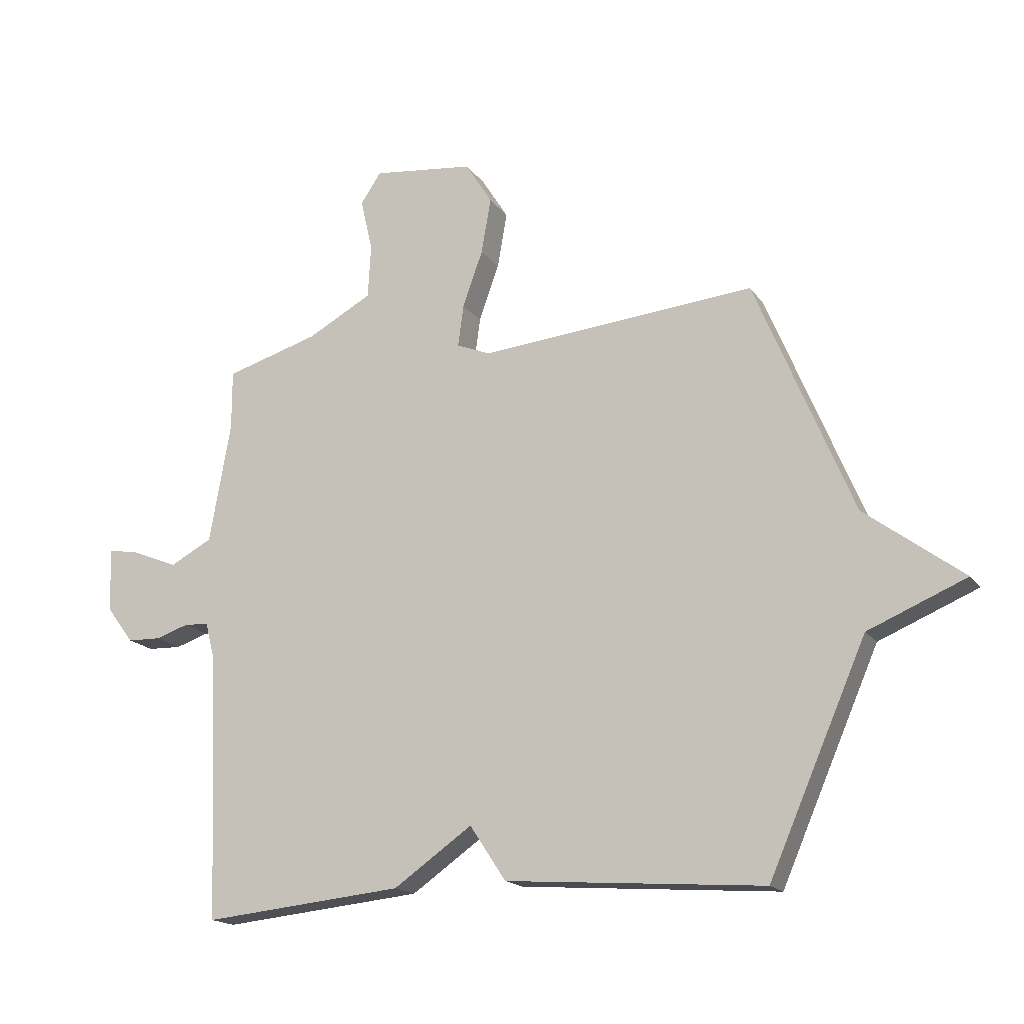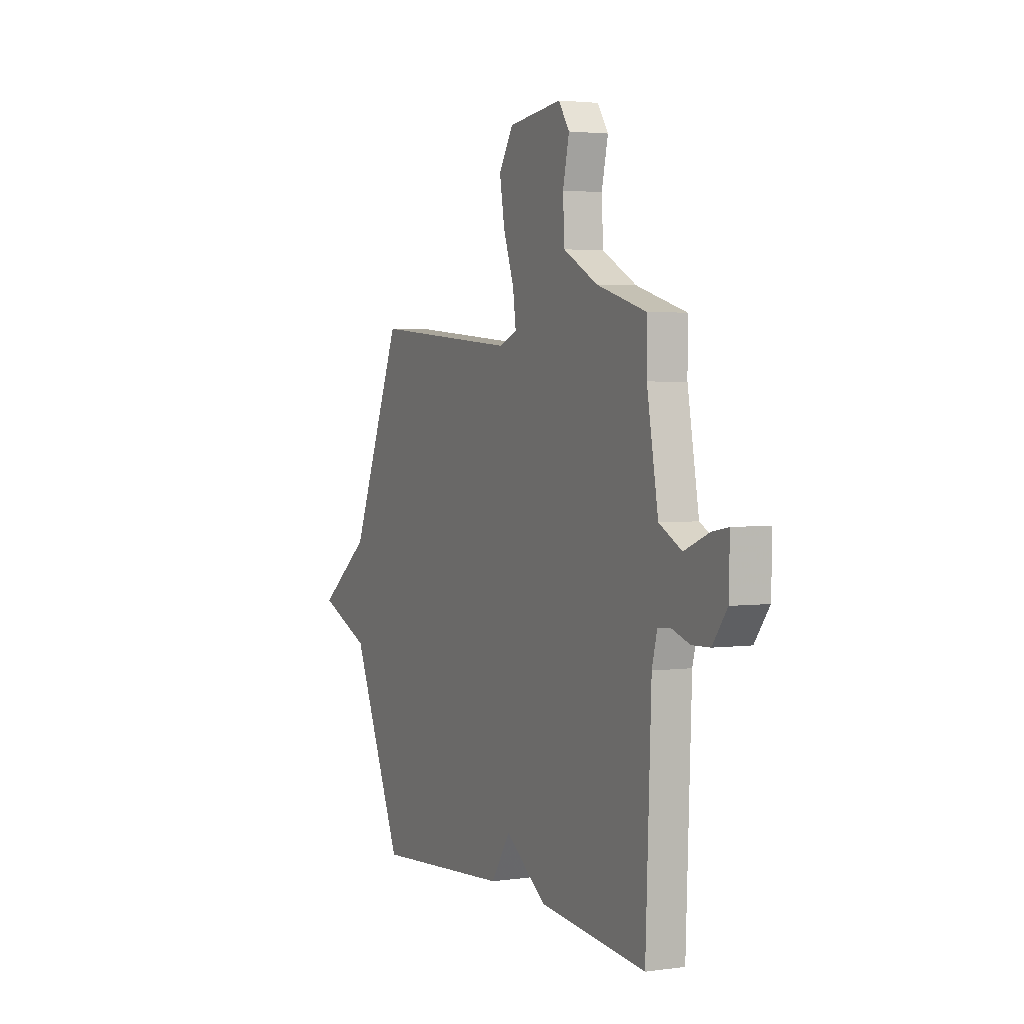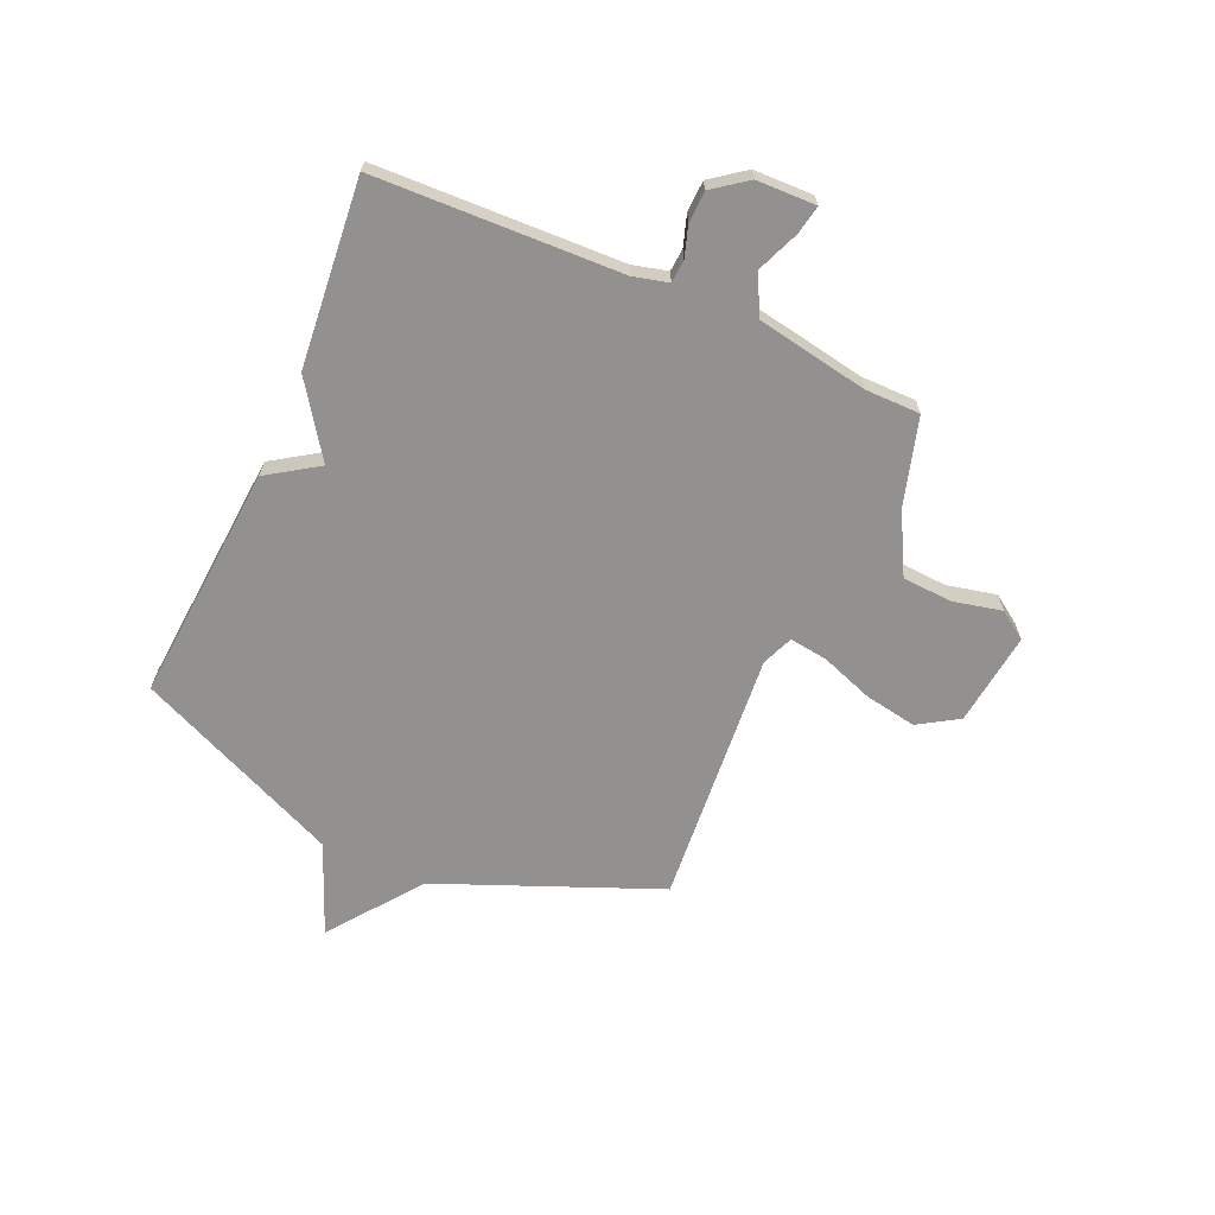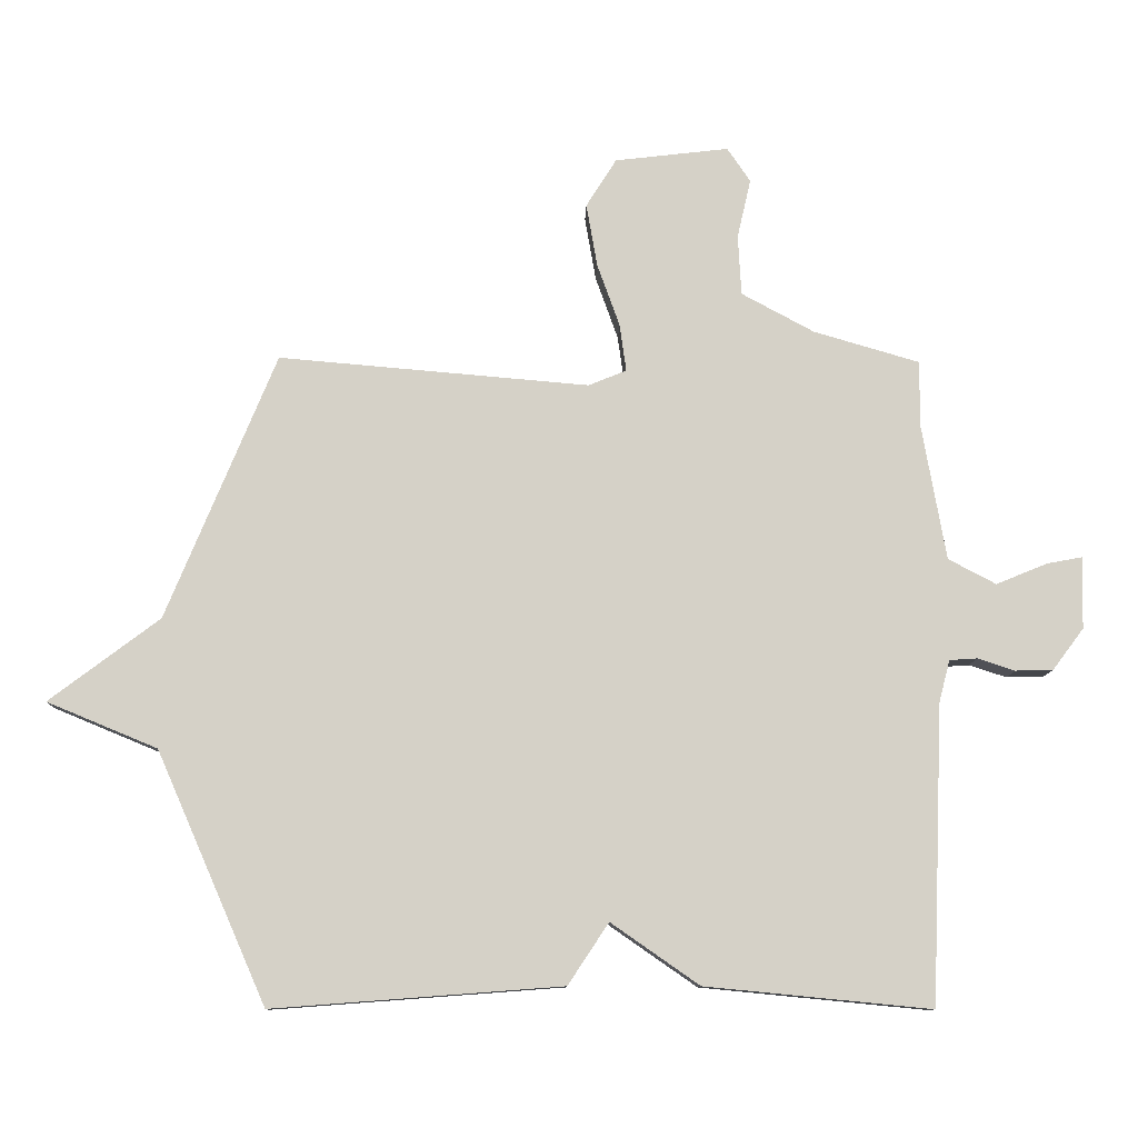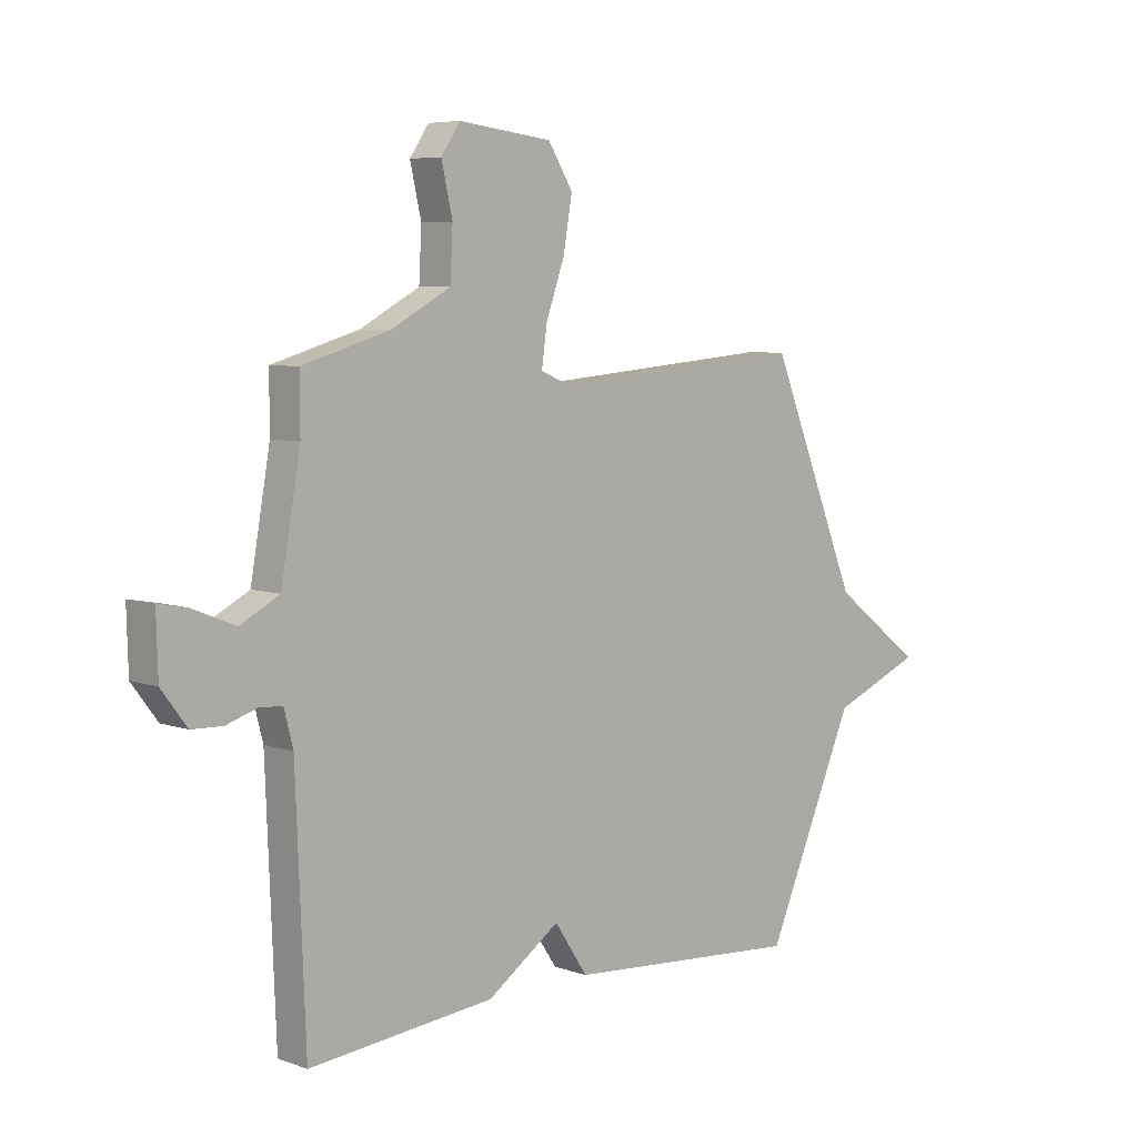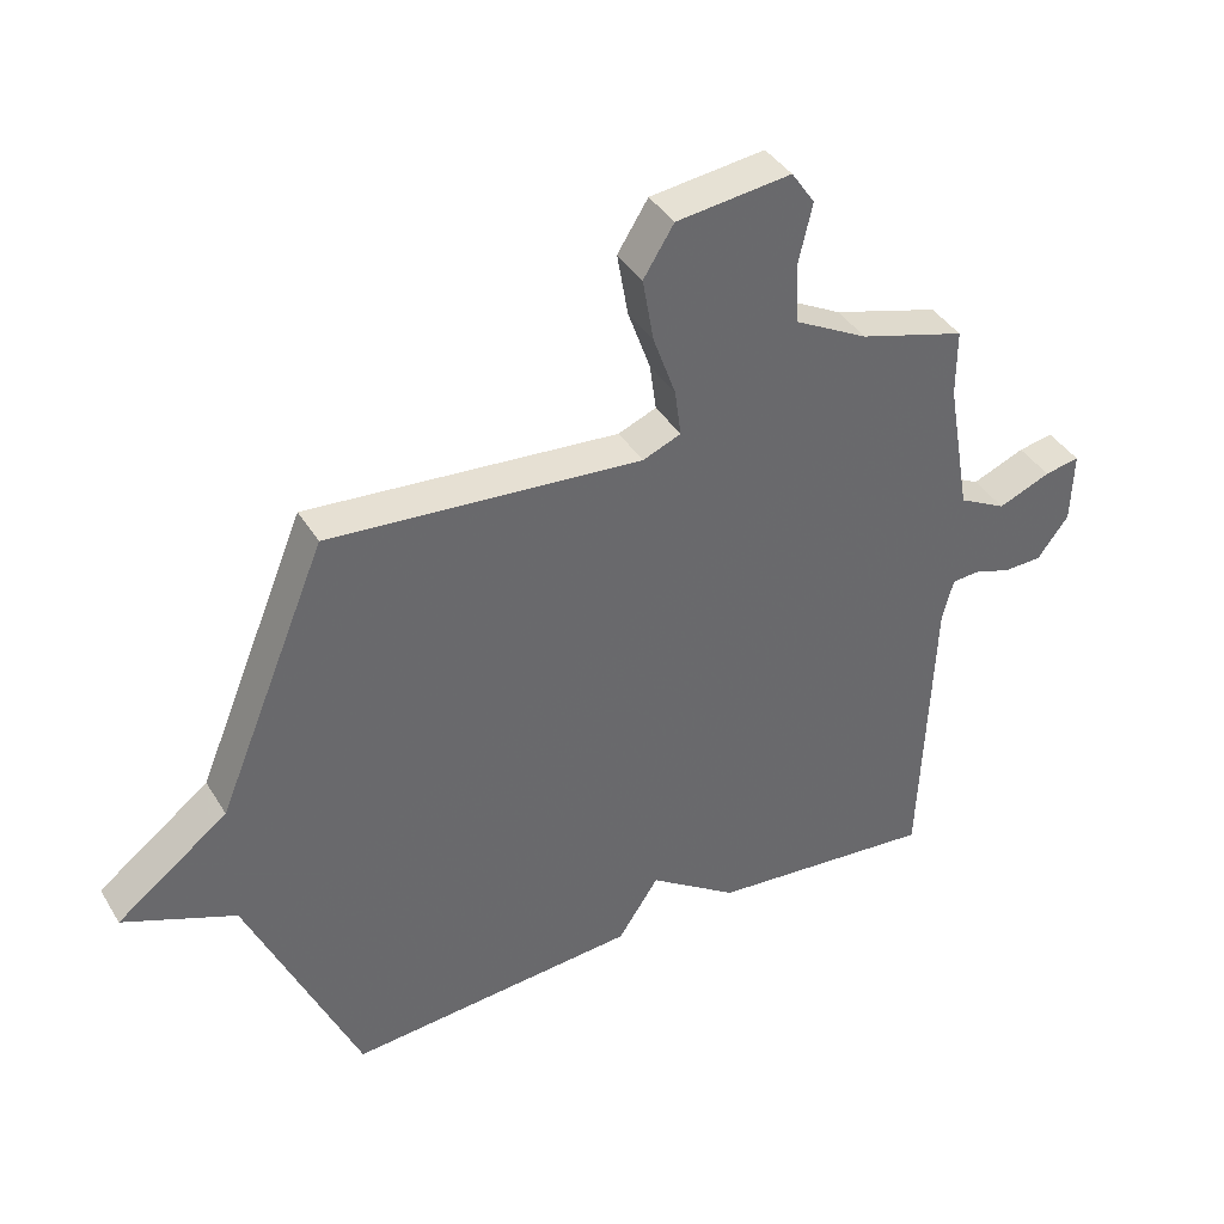
<metadata>
{"format":"obj","ext":"obj","renderer":"f3d","projection":"perspective","resolution":1024,"background":"white","views":[{"elev":-17.3,"azim":24.0,"up":"+Z"},{"elev":2.9,"azim":-115.3,"up":"+Z"},{"elev":-66.1,"azim":-114.0,"up":"+Y"},{"elev":-10.7,"azim":178.5,"up":"+Z"},{"elev":6.3,"azim":-43.6,"up":"+Z"},{"elev":39.8,"azim":151.4,"up":"+Z"}]}
</metadata>
<code>
v 0.5 0.07 -0.5
v 0.051 0.07 -0.466
v -0.012 0.07 -0.371
v -0.149 0.07 -0.466
v -0.5 0.07 -0.5
v -0.518 0.07 -0.038
v -0.535 0.07 0.028
v -0.578 0.07 0.031
v -0.636 0.07 0.012
v -0.695 0.07 0.014
v -0.743 0.07 0.078
v -0.746 0.07 0.19
v -0.692 0.07 0.18
v -0.611 0.07 0.147
v -0.537 0.07 0.186
v -0.5 0.07 0.396
v -0.5 0.07 0.5
v -0.336 0.07 0.548
v -0.223 0.07 0.609
v -0.218 0.07 0.703
v -0.239 0.07 0.795
v -0.203 0.07 0.848
v -0.026 0.07 0.827
v 0.021 0.07 0.752
v 0.004 0.07 0.654
v -0.031 0.07 0.556
v -0.041 0.07 0.483
v 0.018 0.07 0.459
v 0.5 0.07 0.5
v 0.67 0.07 0.088
v 0.841 0.07 -0.041
v 0.67 0.07 -0.112
v 0.5 0 -0.5
v 0.051 0 -0.466
v -0.012 0 -0.371
v -0.149 0 -0.466
v -0.5 0 -0.5
v -0.518 0 -0.038
v -0.535 0 0.028
v -0.578 0 0.031
v -0.636 0 0.012
v -0.695 0 0.014
v -0.743 0 0.078
v -0.746 0 0.19
v -0.692 0 0.18
v -0.611 0 0.147
v -0.537 0 0.186
v -0.5 0 0.396
v -0.5 0 0.5
v -0.336 0 0.548
v -0.223 0 0.609
v -0.218 0 0.703
v -0.239 0 0.795
v -0.203 0 0.848
v -0.026 0 0.827
v 0.021 0 0.752
v 0.004 0 0.654
v -0.031 0 0.556
v -0.041 0 0.483
v 0.018 0 0.459
v 0.5 0 0.5
v 0.67 0 0.088
v 0.841 0 -0.041
v 0.67 0 -0.112
f 30 31 32
f 1 2 3
f 32 1 3
f 30 32 3
f 29 30 3
f 28 29 3
f 4 5 6
f 3 4 6
f 28 3 6
f 27 28 6
f 26 27 6 7
f 24 25 26
f 23 24 26
f 22 23 26
f 21 22 26
f 20 21 26
f 19 20 26
f 26 7 8
f 19 26 8
f 18 19 8
f 16 17 18
f 15 16 18
f 15 18 8
f 8 9 10
f 15 8 10
f 14 15 10
f 12 13 14
f 11 12 14
f 10 11 14
f 64 63 62
f 35 34 33
f 35 33 64
f 35 64 62
f 35 62 61
f 35 61 60
f 38 37 36
f 38 36 35
f 38 35 60
f 38 60 59
f 39 38 59 58
f 58 57 56
f 58 56 55
f 58 55 54
f 58 54 53
f 58 53 52
f 58 52 51
f 40 39 58
f 40 58 51
f 40 51 50
f 50 49 48
f 50 48 47
f 40 50 47
f 42 41 40
f 42 40 47
f 42 47 46
f 46 45 44
f 46 44 43
f 46 43 42
f 1 33 34 2
f 2 34 35 3
f 3 35 36 4
f 4 36 37 5
f 5 37 38 6
f 6 38 39 7
f 7 39 40 8
f 8 40 41 9
f 9 41 42 10
f 10 42 43 11
f 11 43 44 12
f 12 44 45 13
f 13 45 46 14
f 14 46 47 15
f 15 47 48 16
f 16 48 49 17
f 17 49 50 18
f 18 50 51 19
f 19 51 52 20
f 20 52 53 21
f 21 53 54 22
f 22 54 55 23
f 23 55 56 24
f 24 56 57 25
f 25 57 58 26
f 26 58 59 27
f 27 59 60 28
f 28 60 61 29
f 29 61 62 30
f 30 62 63 31
f 31 63 64 32
f 32 64 33 1

</code>
